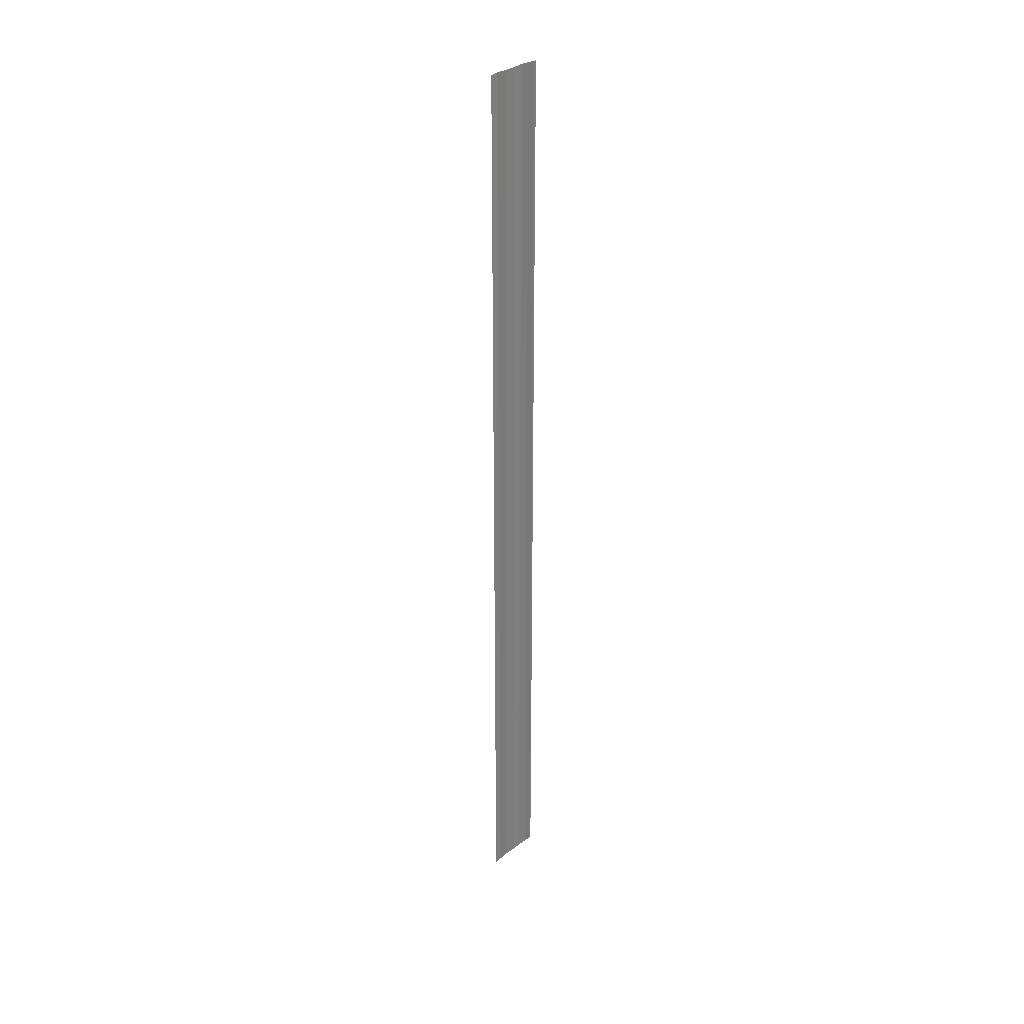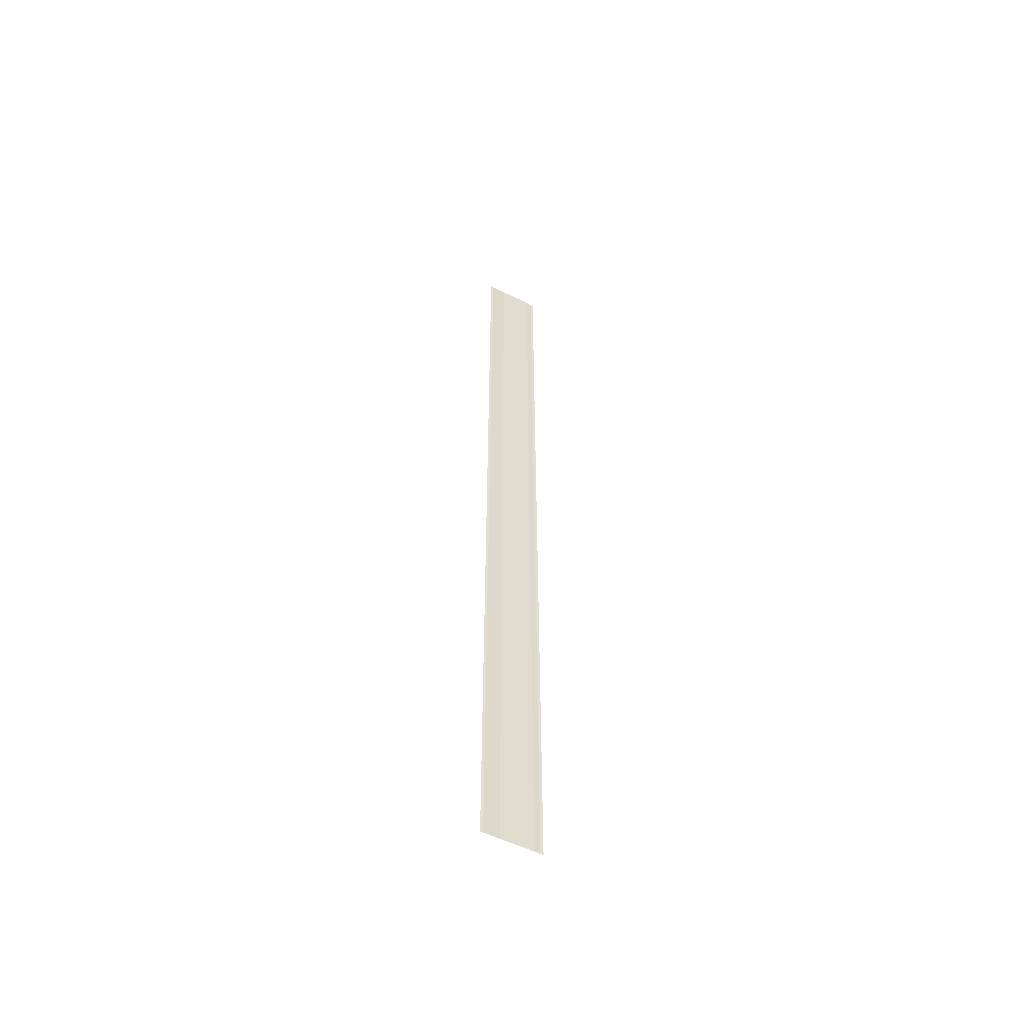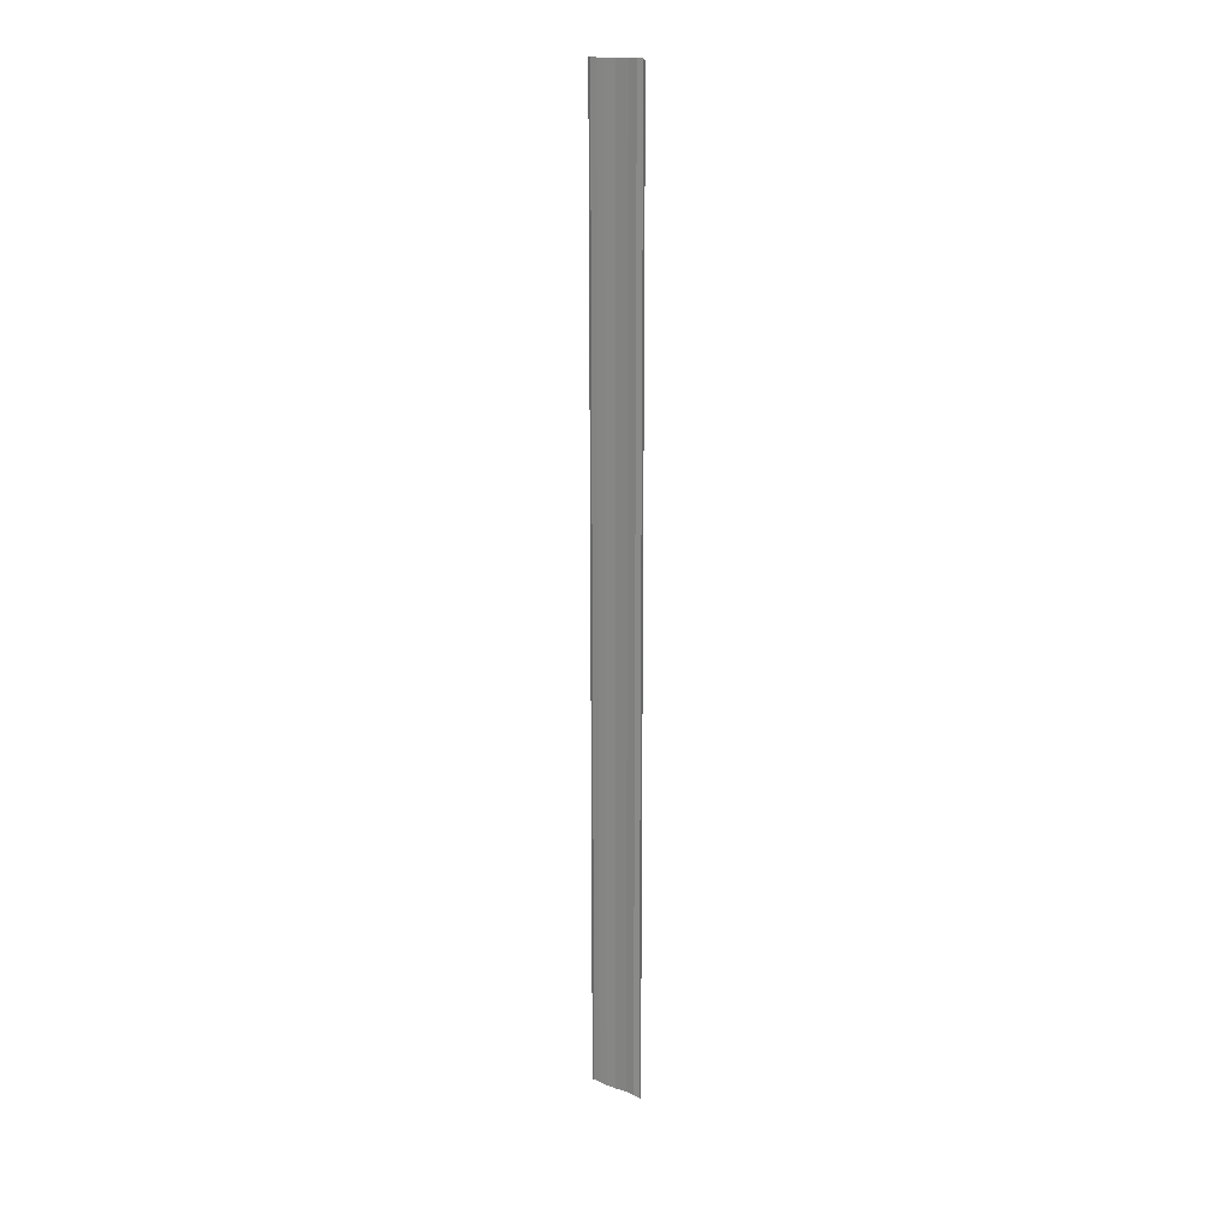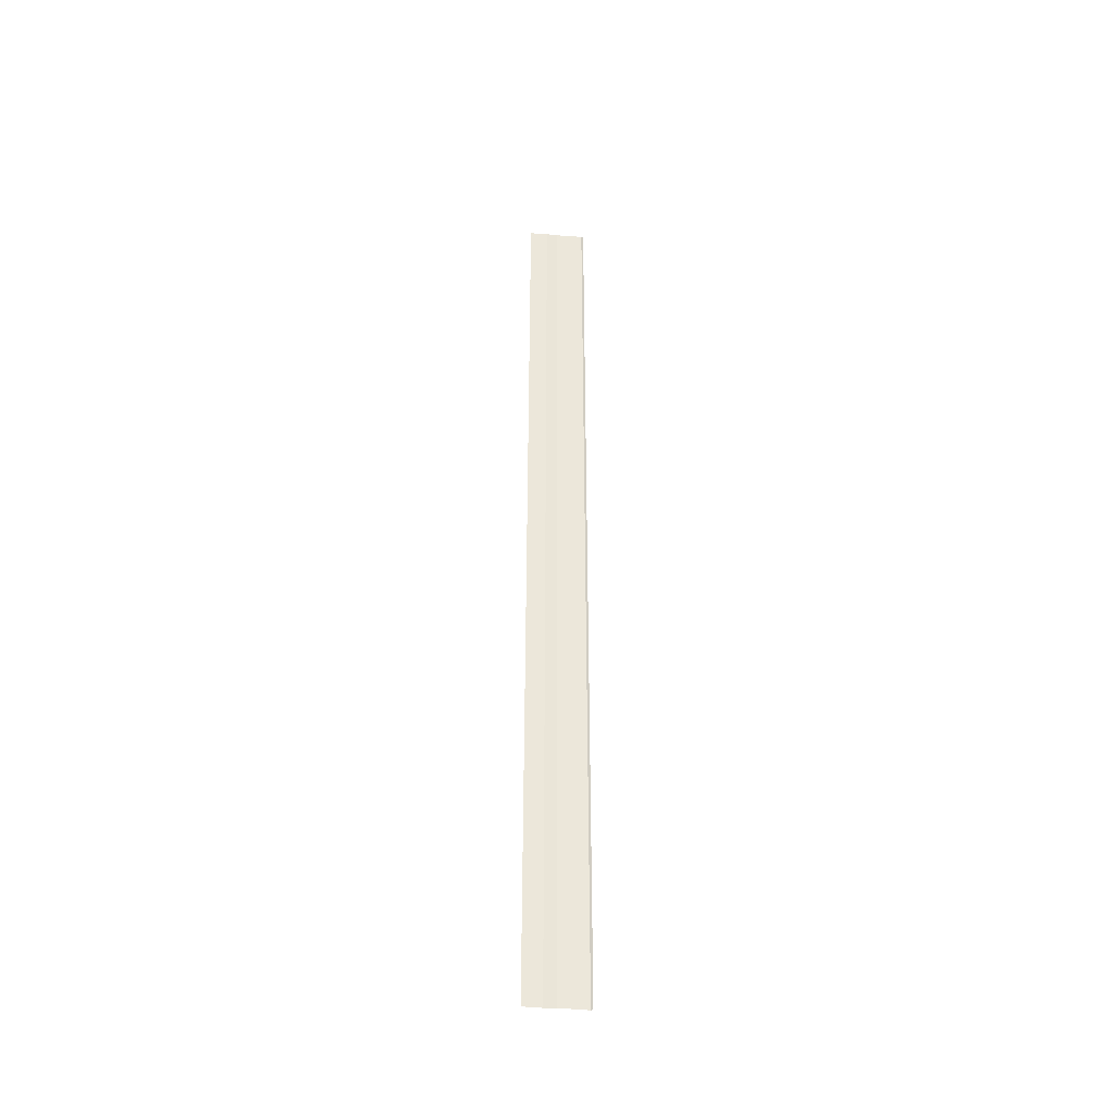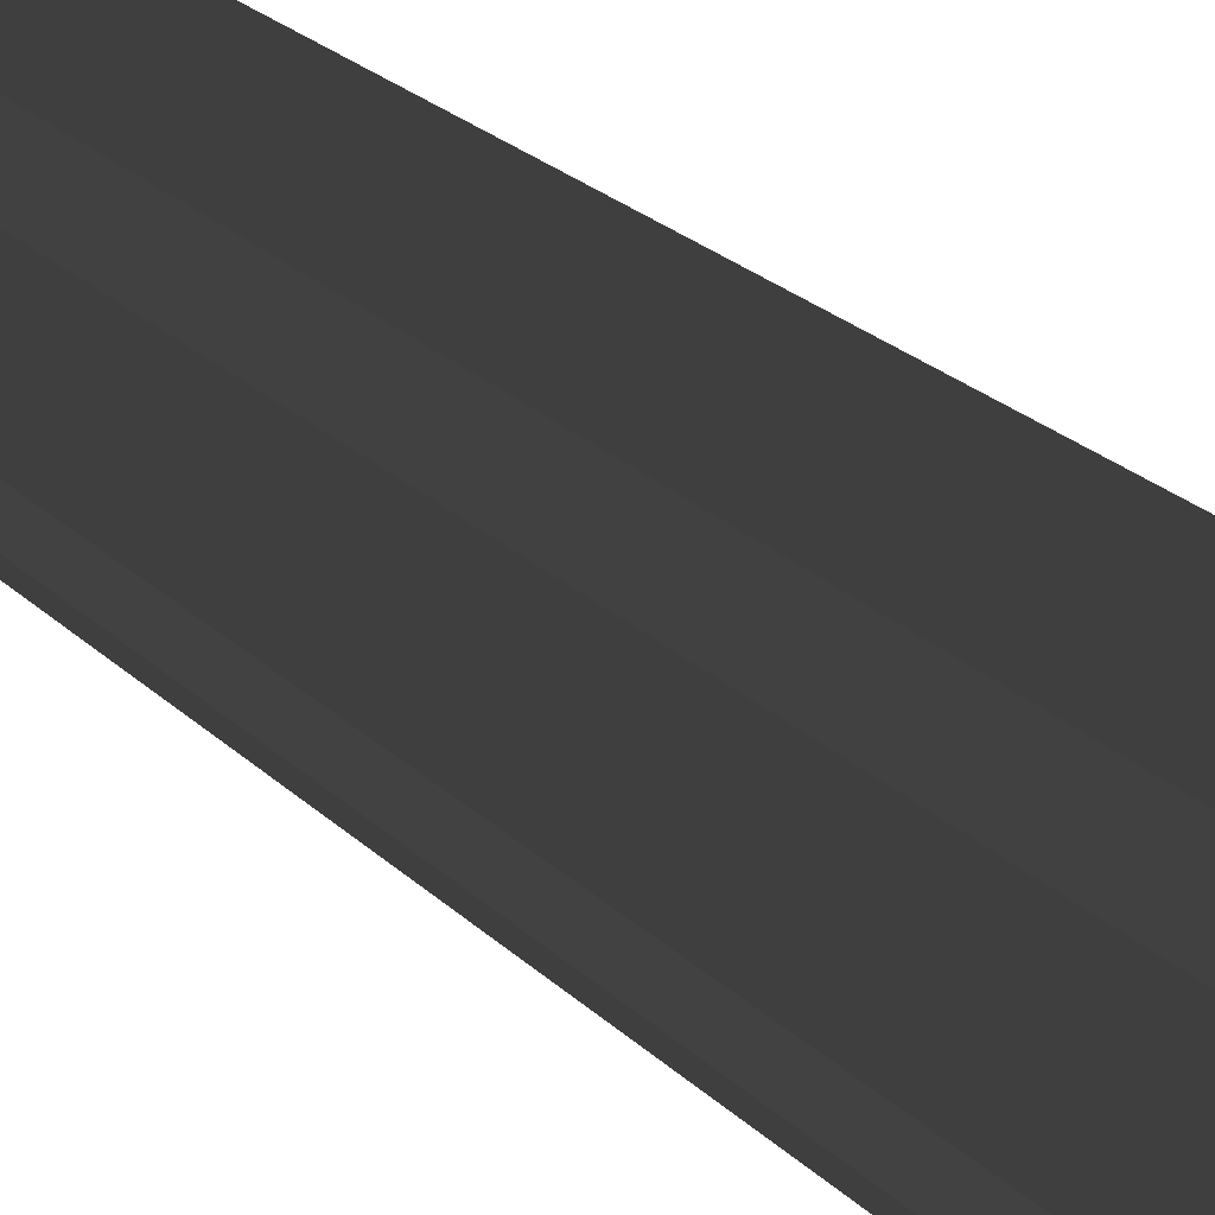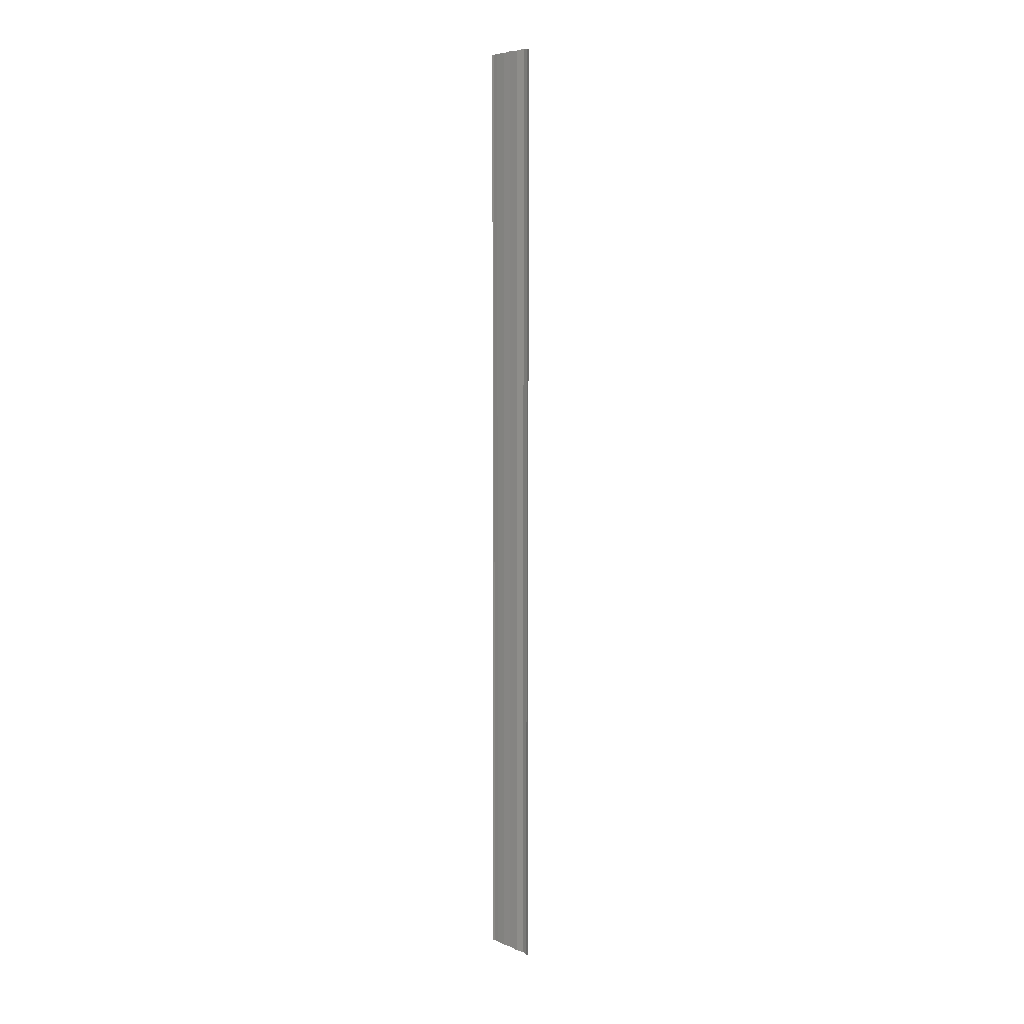
<metadata>
{"format":"obj","ext":"obj","renderer":"f3d","projection":"perspective","resolution":1024,"background":"white","views":[{"elev":31.5,"azim":43.3,"up":"+Y"},{"elev":-54.6,"azim":-118.2,"up":"+Y"},{"elev":19.1,"azim":-52.2,"up":"+Y"},{"elev":-39.8,"azim":-96.0,"up":"+Y"},{"elev":5.7,"azim":-9.0,"up":"+Z"},{"elev":6.5,"azim":140.6,"up":"+Y"}]}
</metadata>
<code>
o 2736
v 2195 1888 8.267
v 2195 1888 8.267
v 2195 1888 8.267
v 2195 1888 8.267
v 2195 1888 8.267
v 2195 1888 8.267
v 2195 1888 8.267
v 2195 1888 8.266
v 2195 1888 8.266
v 2195 1888 8.266
v 2195 1888 8.265
v 2195 1888 8.265
v 2195 1888 8.264
v 2195 1888 8.264
v 2195 1888 8.264
v 2195 1888 8.263
v 2195 1888 8.263
v 2195 1888 8.263
v 2195 1888 8.262
v 2195 1888 8.262
v 2195 1888 8.263
v 2195 1888 8.263
v 2195 1888 8.267
v 2195 1888 8.267
v 2195 1888 8.267
v 2195 1888 8.267
v 2195 1888 8.267
v 2195 1888 8.267
v 2195 1888 8.267
v 2195 1888 8.267
v 2195 1888 8.266
v 2195 1888 8.266
v 2195 1888 8.265
v 2195 1888 8.265
v 2195 1888 8.265
v 2195 1888 8.264
v 2195 1888 8.264
v 2195 1888 8.263
v 2195 1888 8.263
v 2195 1888 8.263
v 2195 1888 8.263
v 2195 1888 8.263
v 2195 1888 8.262
v 2195 1888 8.262
v 2195 1888 8.262
f 1 2 3
f 3 4 5
f 6 4 5
f 7 2 6
f 7 8 6
f 6 9 10
f 11 9 10
f 12 8 11
f 12 13 11
f 11 14 15
f 16 14 15
f 17 13 16
f 17 18 16
f 19 18 20
f 16 21 22
f 20 21 22
f 23 24 25
f 23 26 25
f 25 27 28
f 25 29 30
f 31 29 30
f 32 24 31
f 32 33 31
f 31 34 35
f 36 34 35
f 37 33 36
f 37 38 36
f 36 39 40
f 41 39 40
f 42 38 41
f 42 43 41
f 41 44 45

</code>
